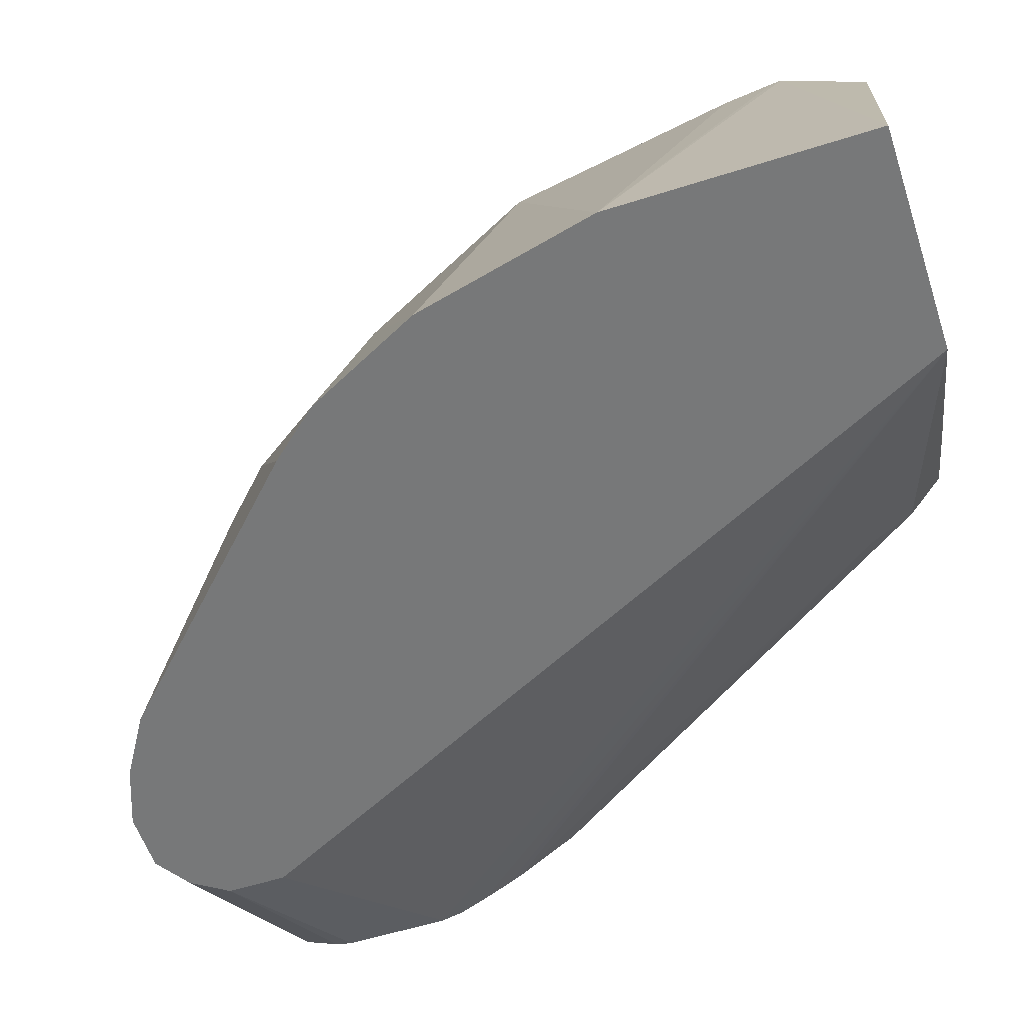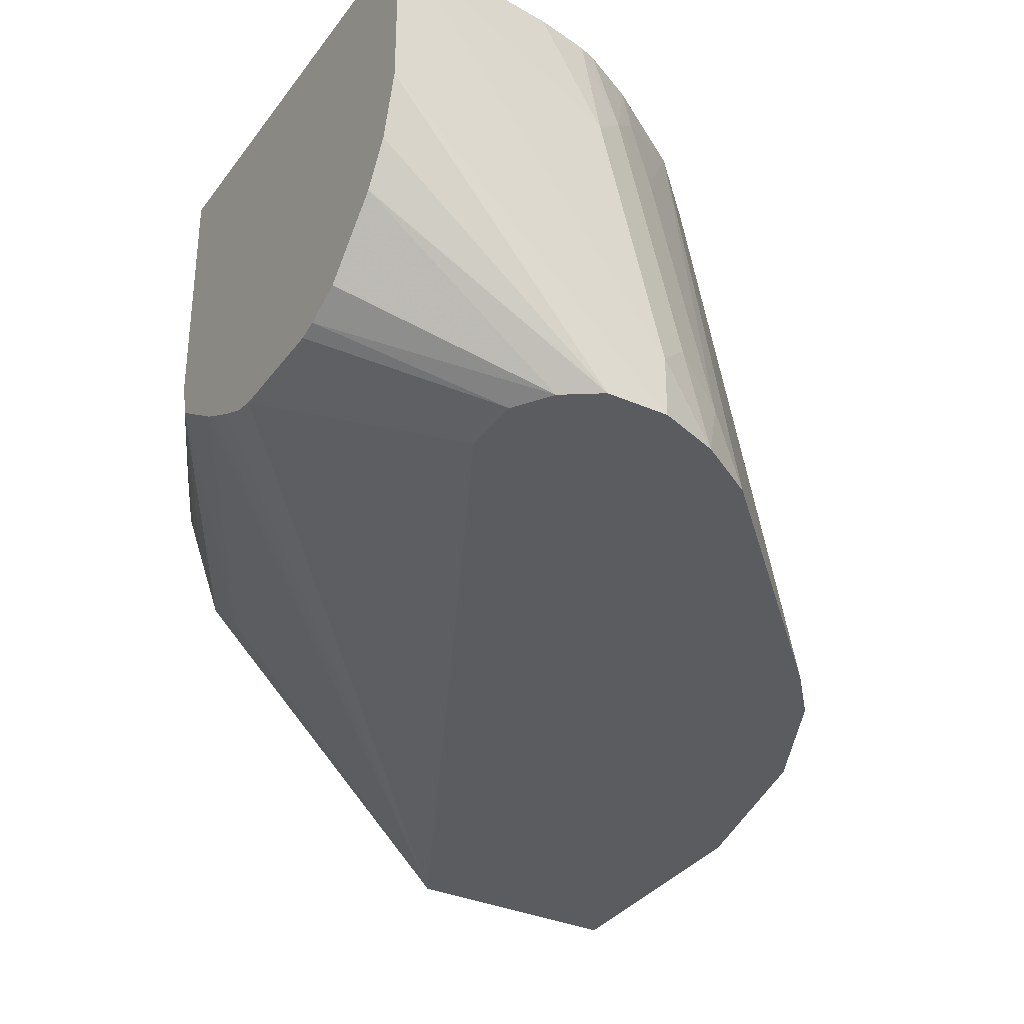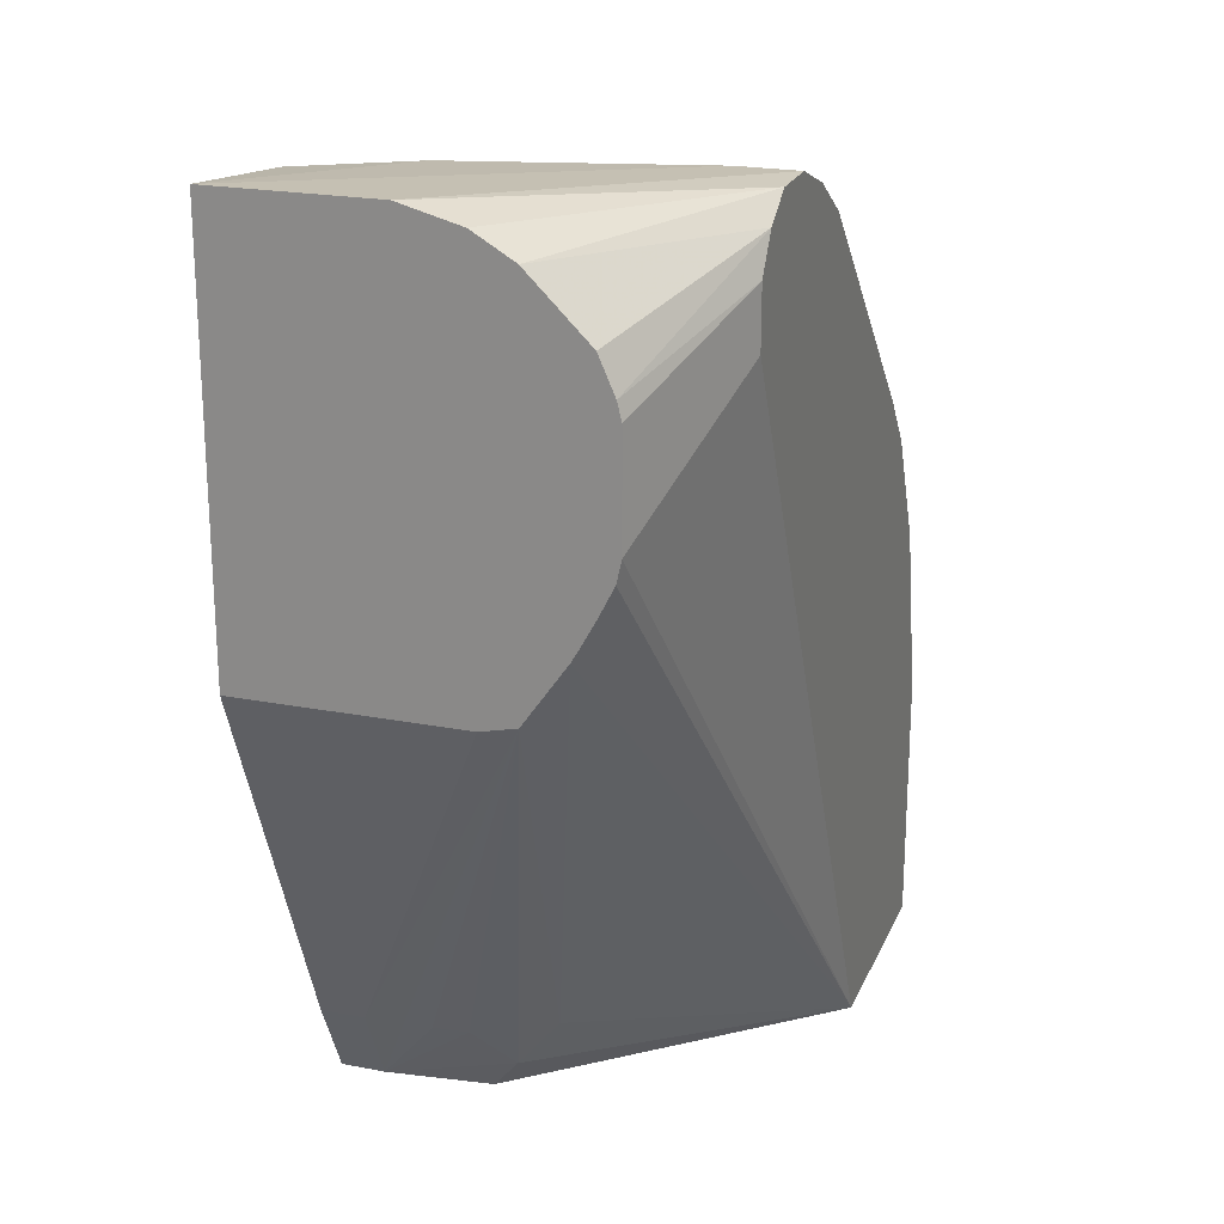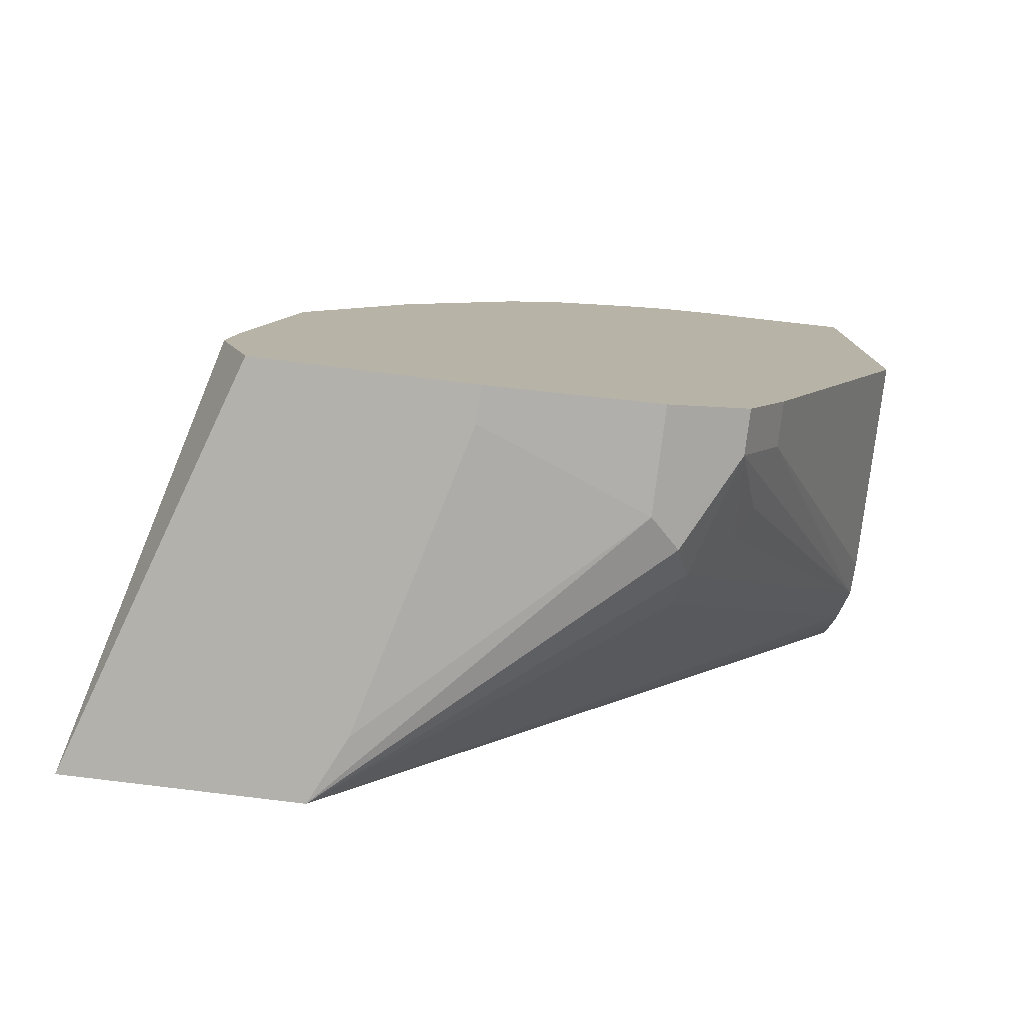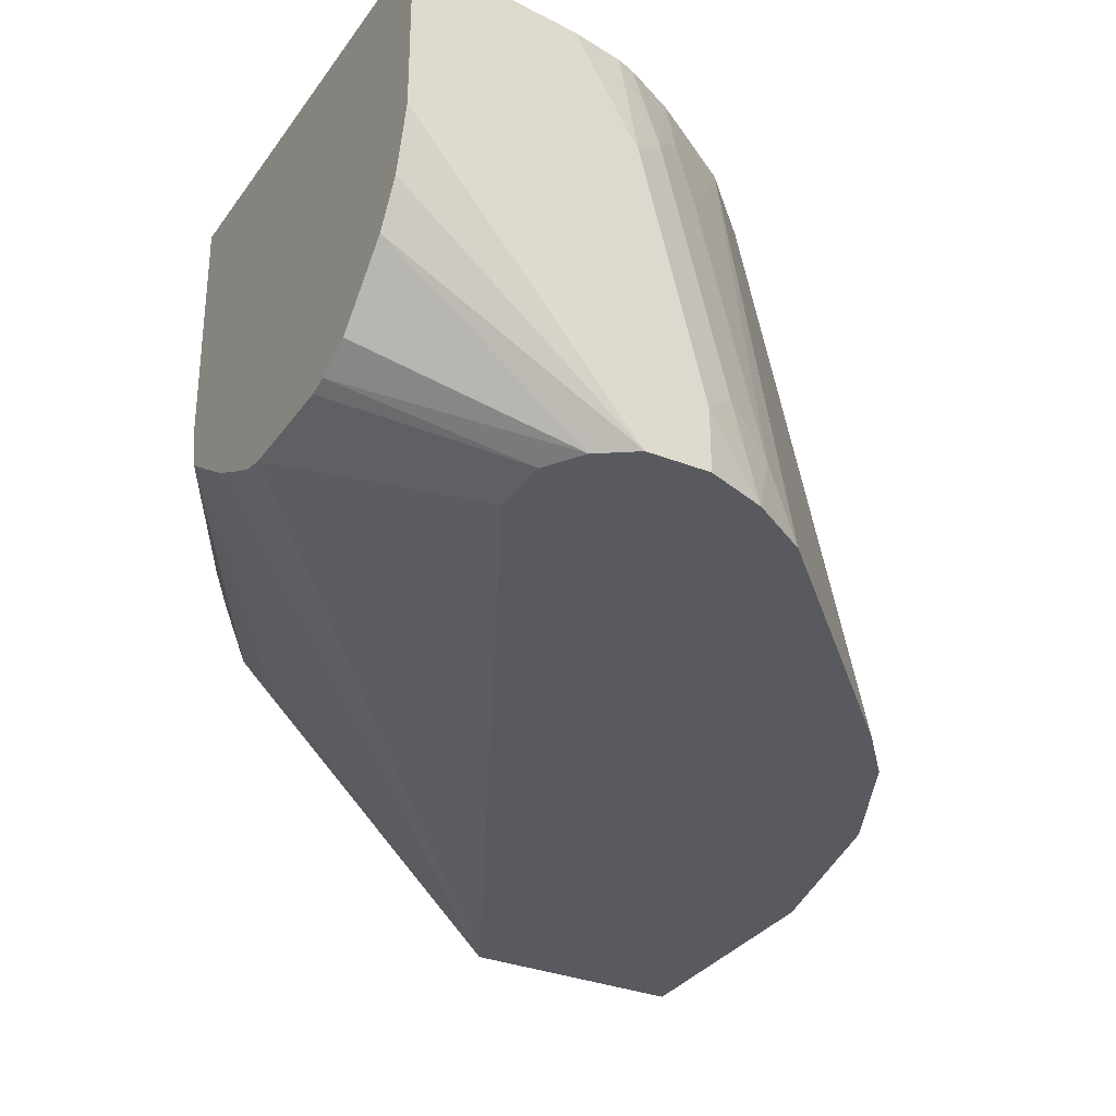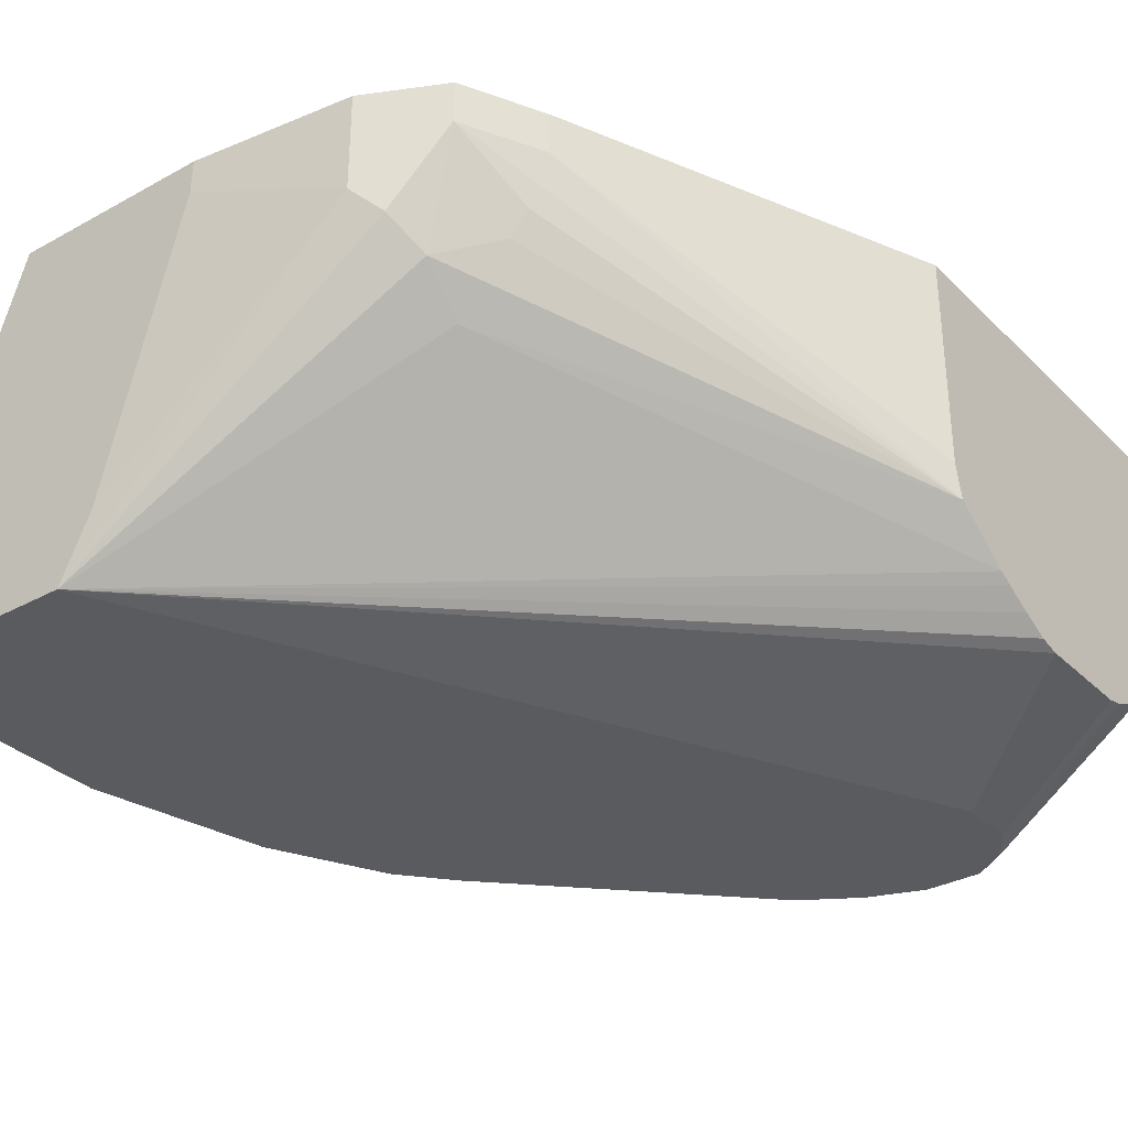
<metadata>
{"format":"obj","ext":"obj","renderer":"f3d","projection":"perspective","resolution":1024,"background":"white","views":[{"elev":-57.4,"azim":-71.7,"up":"+Z"},{"elev":-34.0,"azim":149.3,"up":"+Z"},{"elev":21.8,"azim":108.7,"up":"+Y"},{"elev":-78.9,"azim":-7.1,"up":"+Y"},{"elev":-31.9,"azim":150.9,"up":"+Z"},{"elev":-32.8,"azim":37.3,"up":"+Z"}]}
</metadata>
<code>
v 0.229 0.6922 -0.05025
v 0.229 0.6922 -0.004556
v 0.229 0.6877 -0.06698
v 0.1674 0.6865 -0.1172
v 0.1507 0.6865 -0.1172
v 0.1507 0.6865 -0.1005
v 0.1674 0.6865 -0.0335
v 0.1842 0.6865 -0.004556
v 0.229 0.575 -0.004556
v 0.229 0.6812 -0.0779
v 0.229 0.681 -0.07819
v 0.1775 0.6798 -0.1172
v 0.1339 0.6803 -0.1172
v 0.1423 0.6824 -0.0921
v 0.1591 0.6824 -0.02513
v 0.1705 0.6835 -0.004556
v 0.229 0.575 -0.06698
v 0.1842 0.4689 -0.004556
v 0.229 0.6644 -0.0948
v 0.1842 0.6698 -0.1172
v 0.229 0.6643 -0.0949
v 0.229 0.6543 -0.09927
v 0.1172 0.6698 -0.1172
v 0.1172 0.6698 -0.1172
v 0.1284 0.6754 -0.1005
v 0.1451 0.6754 -0.0335
v 0.1507 0.6761 -0.01676
v 0.1522 0.6746 -0.004556
v 0.1659 0.6818 -0.004556
v 0.229 0.5772 -0.07683
v 0.1842 0.4689 -0.01676
v 0.173 0.4466 -0.004556
v 0.229 0.6493 -0.1005
v 0.1842 0.6531 -0.1172
v 0.1005 0.6531 -0.1172
v 0.0837 0.6363 -0.1172
v 0.1284 0.6586 -0.004556
v 0.229 0.5943 -0.08885
v 0.173 0.4466 -0.01676
v 0.18 0.4668 -0.0335
v 0.1758 0.4647 -0.04187
v 0.1633 0.4501 -0.05025
v 0.1619 0.4633 -0.0614
v 0.1507 0.4354 -0.004556
v 0.229 0.6196 -0.1005
v 0.0727 0.4293 -0.1172
v 0.05022 0.6028 -0.1172
v 0.1116 0.6419 -0.004556
v 0.229 0.5982 -0.0911
v 0.1619 0.441 -0.0335
v 0.1591 0.4396 -0.04187
v 0.1041 0.4293 -0.004556
v 0.1507 0.4354 -0.0335
v 0.229 0.6135 -0.09911
v 0.0816 0.4293 -0.09834
v 0.00838 0.4293 -0.1172
v 0.229 0.6059 -0.09534
v 0.03767 0.5881 -0.1172
v 0.03769 0.5882 -0.1172
v 0.04188 0.5903 -0.1088
v 0.07815 0.5917 -0.004556
v 0.1039 0.4293 -0.01436
v 0.04564 0.4293 -0.004556
v 0.00838 0.5024 -0.1172
v 0.0375 0.4525 -0.004556
v 0.02091 0.5547 -0.1172
v 0.05024 0.5359 -0.004556
v 0.03769 0.4553 -0.004556
v 0.0392 0.4695 -0.004556
f 27 37 28
f 30 31 39
f 30 39 40
f 30 40 41
f 30 41 42
f 30 42 43
f 32 53 50
f 32 44 53
f 37 47 48
f 32 50 39
f 34 45 46
f 26 37 27
f 36 47 37
f 30 43 38
f 25 37 26
f 18 32 39
f 24 36 37
f 24 35 36
f 23 35 24
f 20 45 34
f 20 33 45
f 20 22 33
f 18 39 31
f 17 31 30
f 15 29 16
f 15 28 29
f 15 27 28
f 15 26 27
f 38 43 46
f 14 26 15
f 24 37 25
f 38 46 49
f 50 53 51
f 39 51 42
f 14 25 26
f 64 67 66
f 64 69 67
f 64 68 69
f 64 65 68
f 61 66 67
f 59 66 61
f 59 61 60
f 58 66 59
f 56 65 64
f 56 63 65
f 53 62 55
f 52 62 53
f 48 60 61
f 48 59 60
f 47 59 48
f 47 58 59
f 39 42 41
f 39 41 40
f 42 51 46
f 42 46 43
f 44 52 53
f 45 54 46
f 39 50 51
f 46 51 53
f 46 55 62
f 46 62 52
f 46 52 63
f 46 63 56
f 46 54 57
f 46 57 49
f 46 53 55
f 13 25 14
f 12 19 21
f 13 23 24
f 2 69 68
f 2 67 69
f 2 61 67
f 2 48 61
f 2 37 48
f 2 28 37
f 2 29 28
f 2 16 29
f 2 8 16
f 2 7 8
f 2 6 7
f 1 6 2
f 1 5 6
f 1 4 5
f 2 68 65
f 1 3 4
f 1 19 11
f 1 21 19
f 1 22 21
f 1 33 22
f 1 45 33
f 1 54 45
f 1 57 54
f 1 49 57
f 1 38 49
f 1 30 38
f 1 17 30
f 1 9 17
f 1 2 9
f 13 24 25
f 1 11 10
f 2 65 63
f 1 10 3
f 2 52 44
f 12 22 20
f 2 63 52
f 12 21 22
f 11 19 12
f 9 31 17
f 9 18 31
f 7 16 8
f 7 15 16
f 6 14 15
f 6 13 14
f 5 13 6
f 4 13 5
f 4 23 13
f 4 35 23
f 4 36 35
f 6 15 7
f 4 10 11
f 2 18 9
f 3 10 4
f 4 11 12
f 4 12 20
f 4 47 36
f 2 44 32
f 4 20 34
f 4 46 56
f 4 56 64
f 4 64 66
f 4 66 58
f 4 58 47
f 4 34 46
f 2 32 18

</code>
